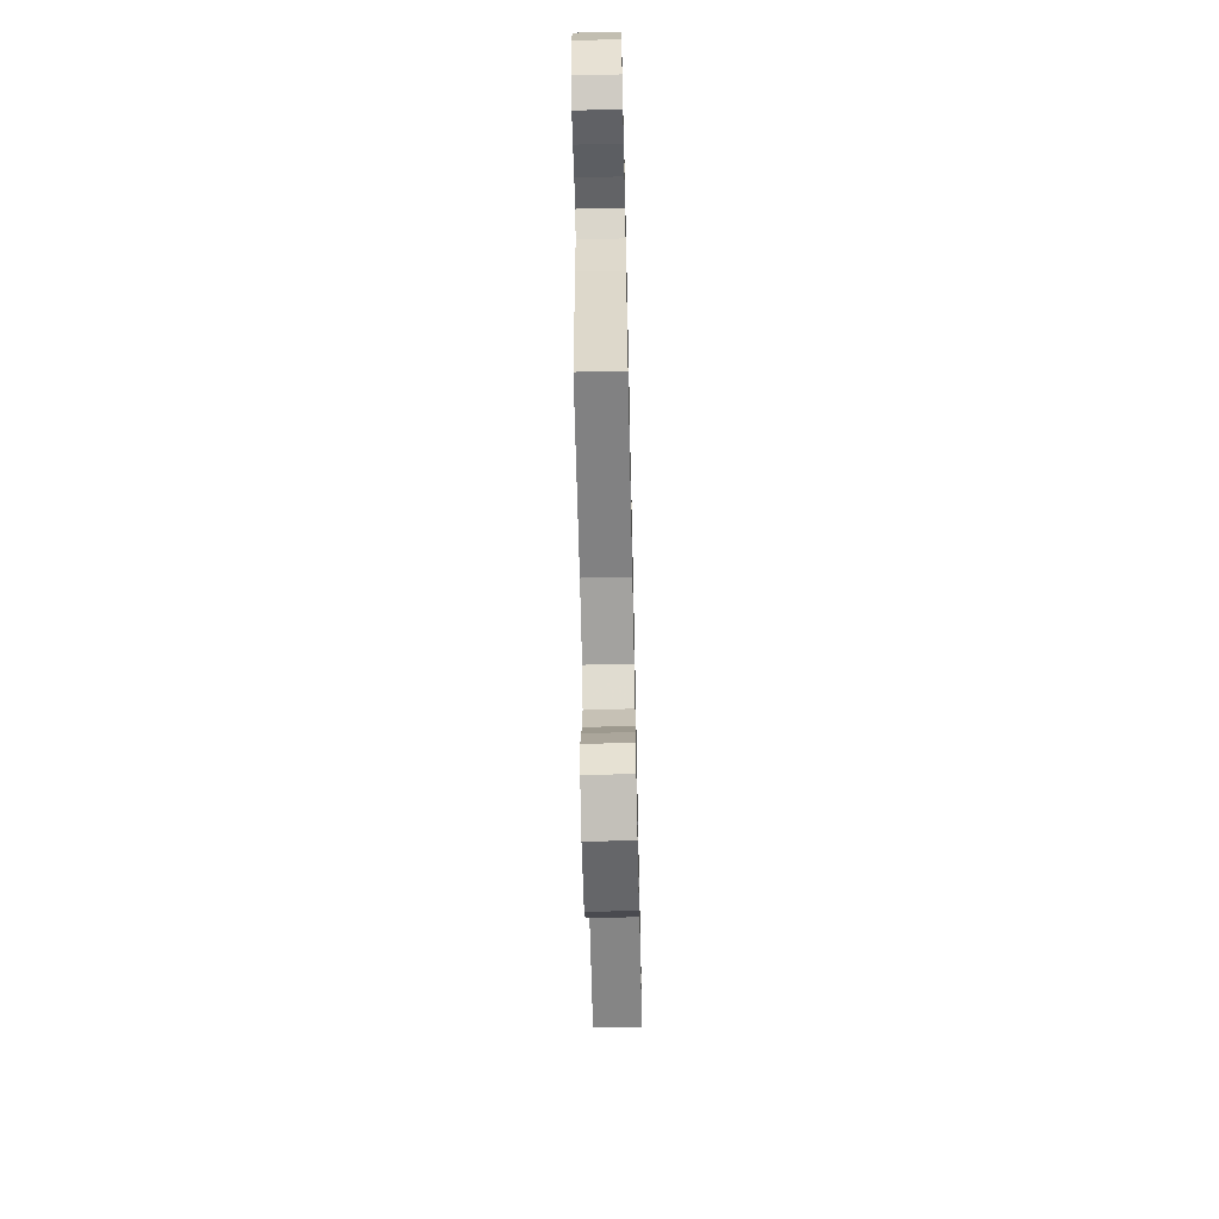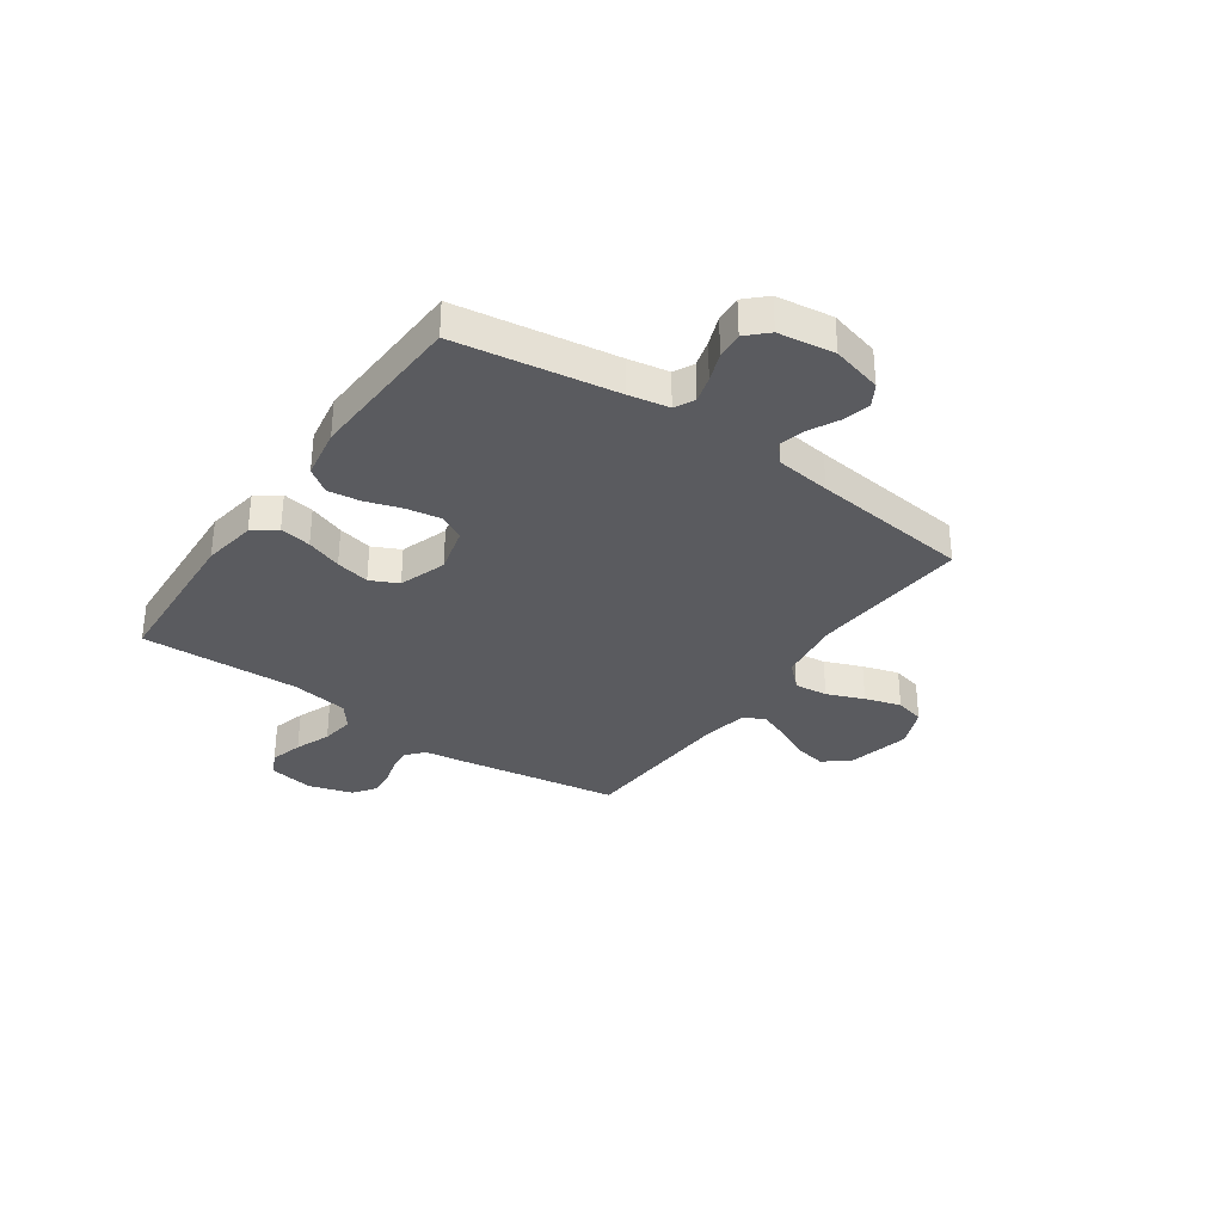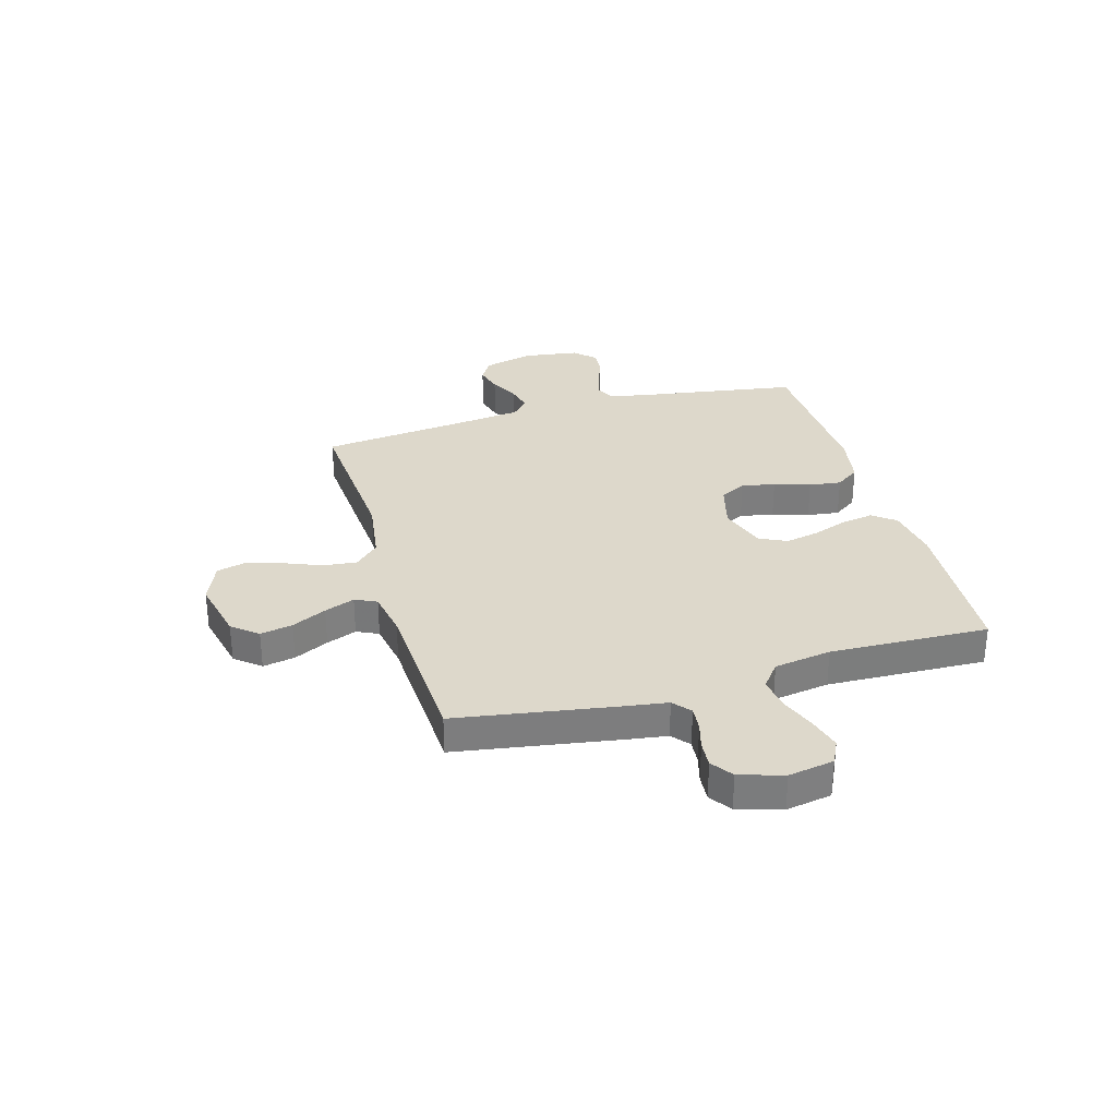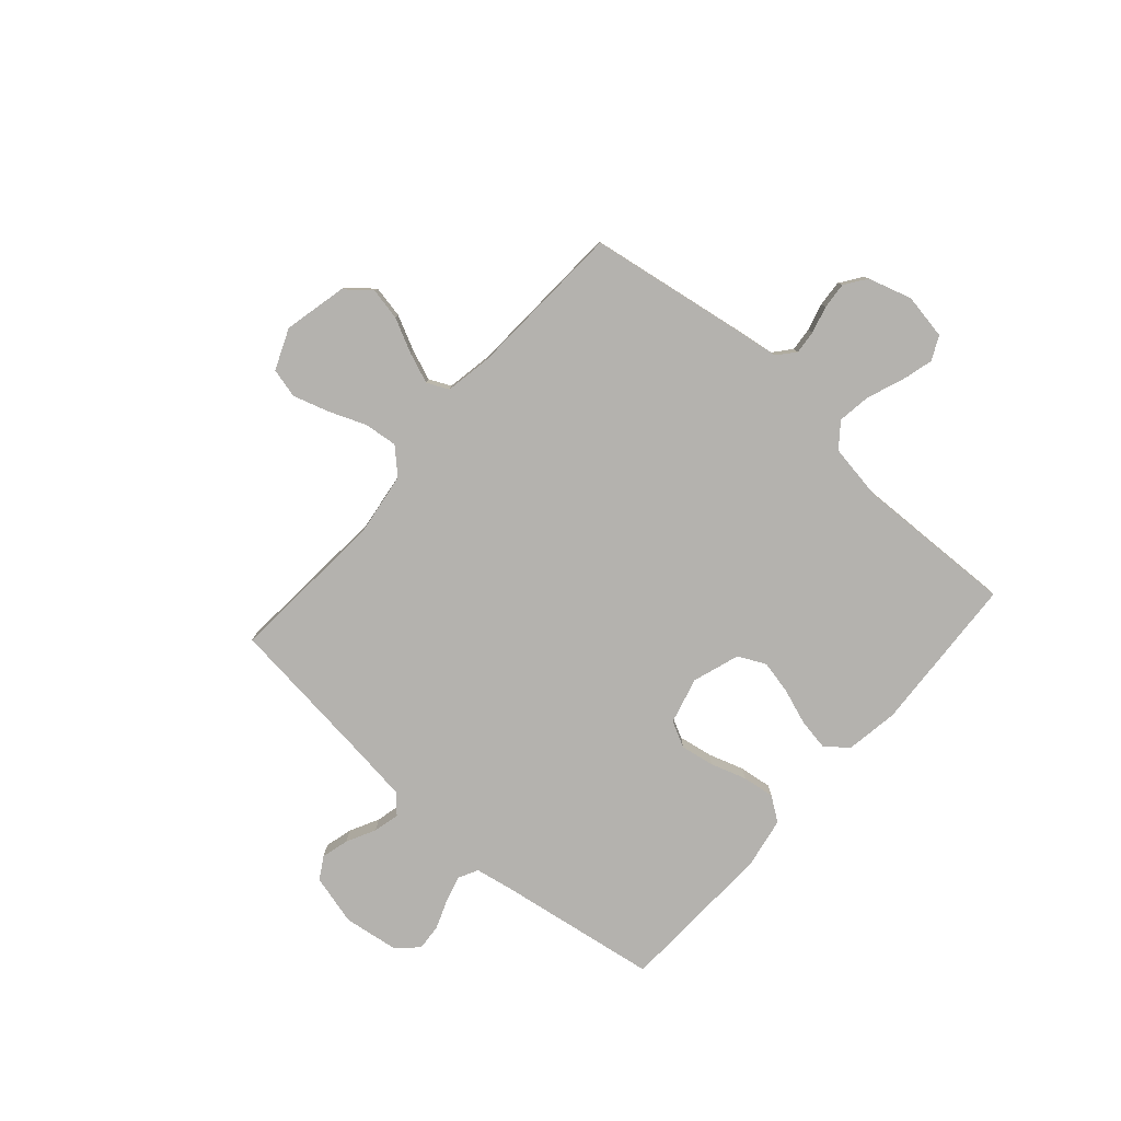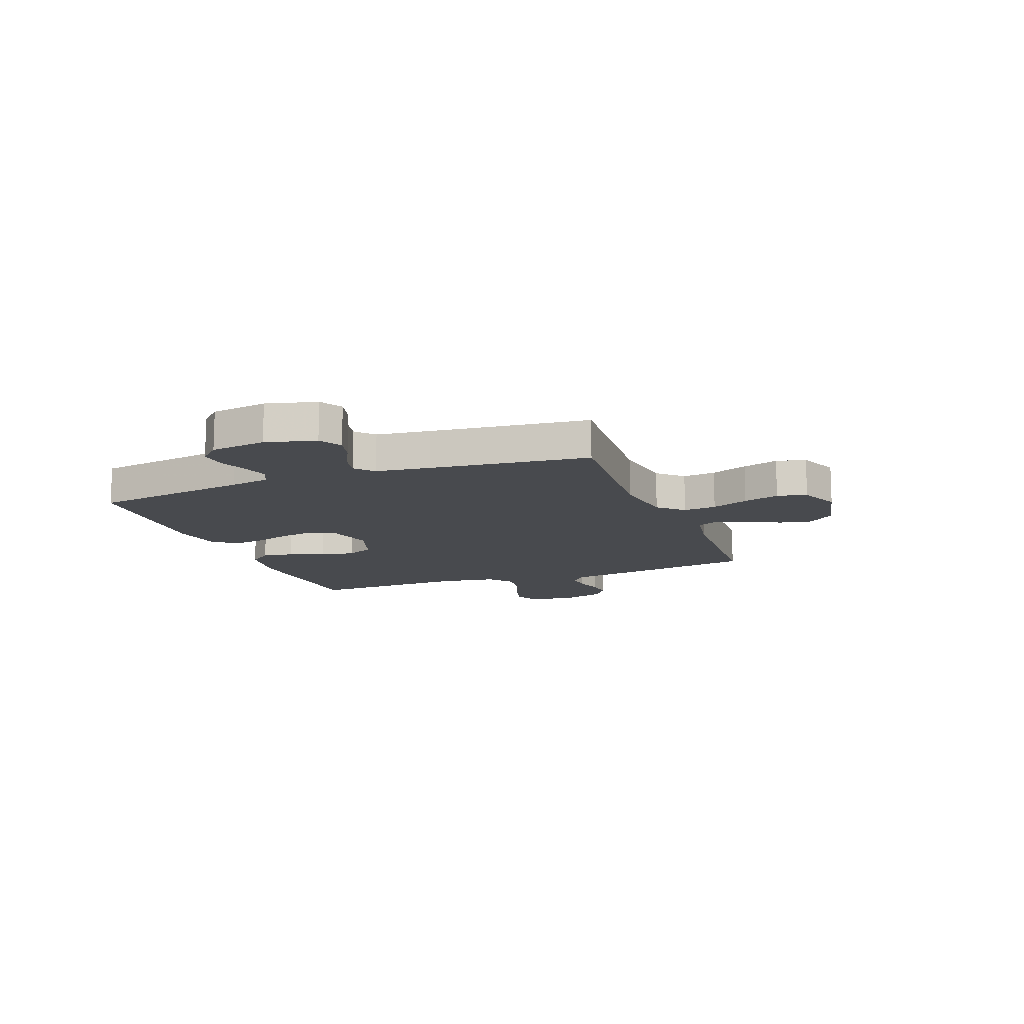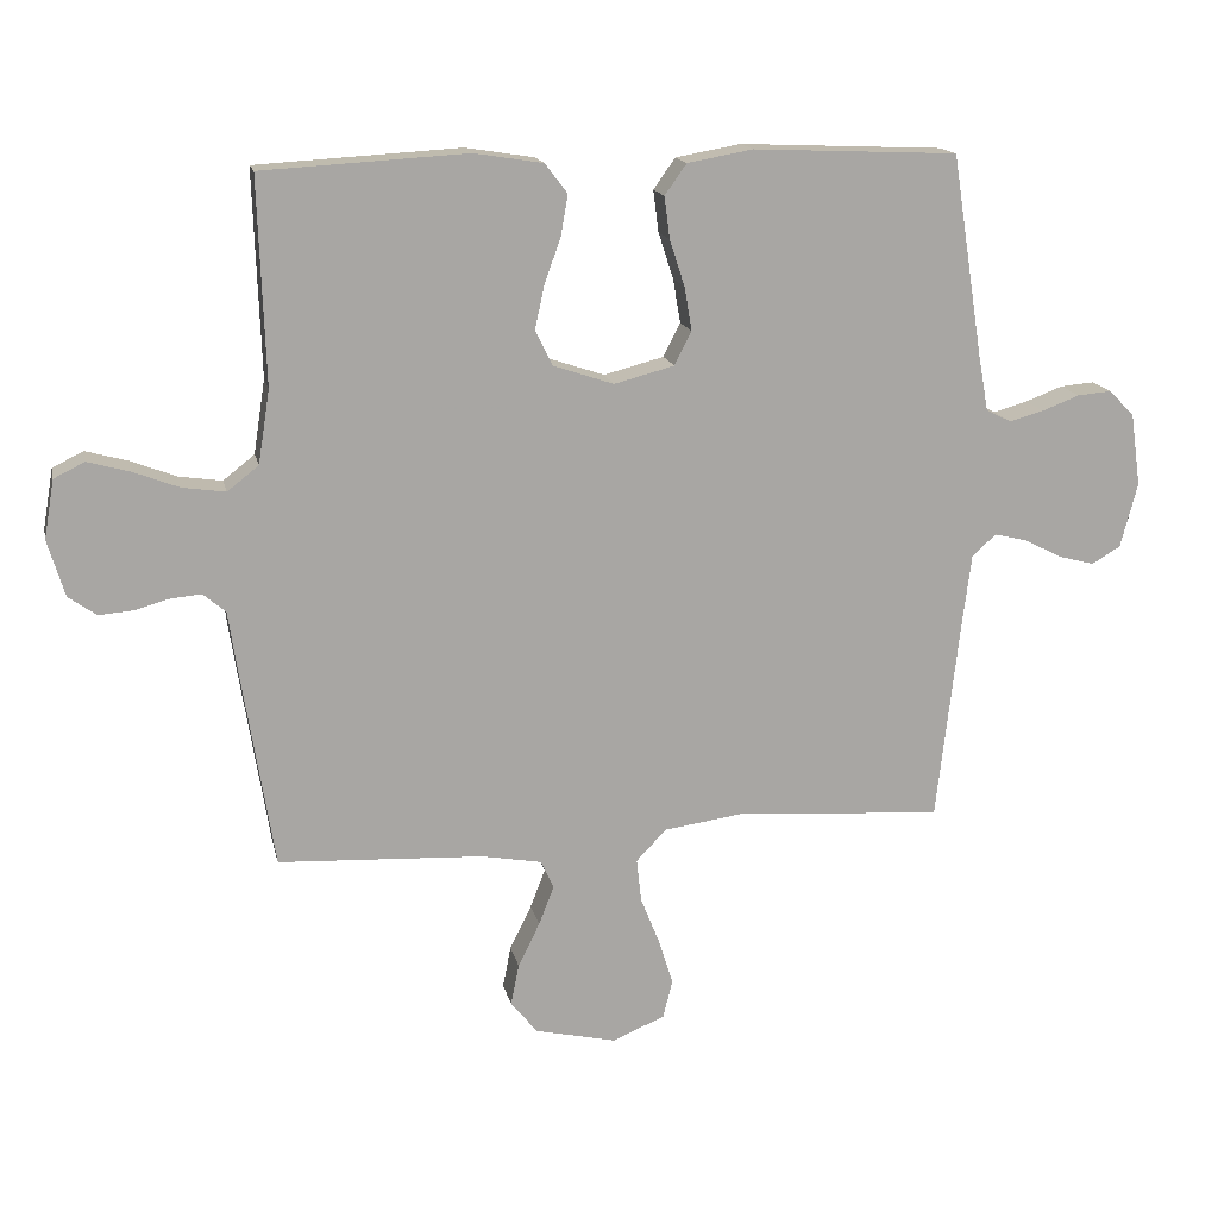
<metadata>
{"format":"obj","ext":"obj","renderer":"f3d","projection":"perspective","resolution":1024,"background":"white","views":[{"elev":-64.6,"azim":91.3,"up":"+Z"},{"elev":-33.1,"azim":55.0,"up":"+Y"},{"elev":31.3,"azim":-105.9,"up":"+Y"},{"elev":-79.8,"azim":-131.4,"up":"+Y"},{"elev":-12.9,"azim":110.9,"up":"+Y"},{"elev":15.8,"azim":-12.1,"up":"+Z"}]}
</metadata>
<code>
v -0.5 0.07 0.5
v -0.2 0.07 0.517
v -0.099 0.07 0.501
v -0.066 0.07 0.458
v -0.076 0.07 0.399
v -0.1 0.07 0.332
v -0.114 0.07 0.268
v -0.089 0.07 0.216
v 0 0.07 0.186
v 0.088 0.07 0.209
v 0.113 0.07 0.258
v 0.102 0.07 0.322
v 0.08 0.07 0.39
v 0.072 0.07 0.451
v 0.104 0.07 0.496
v 0.2 0.07 0.513
v 0.5 0.07 0.5
v 0.547 0.07 0.2
v 0.561 0.07 0.124
v 0.598 0.07 0.105
v 0.648 0.07 0.119
v 0.703 0.07 0.14
v 0.753 0.07 0.144
v 0.79 0.07 0.106
v 0.805 0.07 0
v 0.78 0.07 -0.095
v 0.738 0.07 -0.12
v 0.686 0.07 -0.106
v 0.631 0.07 -0.078
v 0.582 0.07 -0.066
v 0.547 0.07 -0.097
v 0.534 0.07 -0.2
v 0.5 0.07 -0.5
v 0.2 0.07 -0.478
v 0.079 0.07 -0.495
v 0.035 0.07 -0.541
v 0.042 0.07 -0.604
v 0.07 0.07 -0.674
v 0.091 0.07 -0.742
v 0.077 0.07 -0.798
v 0 0.07 -0.83
v -0.119 0.07 -0.803
v -0.158 0.07 -0.755
v -0.146 0.07 -0.694
v -0.114 0.07 -0.629
v -0.092 0.07 -0.572
v -0.111 0.07 -0.531
v -0.2 0.07 -0.515
v -0.5 0.07 -0.5
v -0.548 0.07 -0.2
v -0.56 0.07 -0.118
v -0.593 0.07 -0.09
v -0.638 0.07 -0.094
v -0.689 0.07 -0.108
v -0.739 0.07 -0.112
v -0.78 0.07 -0.083
v -0.805 0.07 0
v -0.79 0.07 0.086
v -0.745 0.07 0.108
v -0.683 0.07 0.091
v -0.616 0.07 0.065
v -0.553 0.07 0.056
v -0.507 0.07 0.092
v -0.49 0.07 0.2
v -0.5 0 0.5
v -0.2 0 0.517
v -0.099 0 0.501
v -0.066 0 0.458
v -0.076 0 0.399
v -0.1 0 0.332
v -0.114 0 0.268
v -0.089 0 0.216
v 0 0 0.186
v 0.088 0 0.209
v 0.113 0 0.258
v 0.102 0 0.322
v 0.08 0 0.39
v 0.072 0 0.451
v 0.104 0 0.496
v 0.2 0 0.513
v 0.5 0 0.5
v 0.547 0 0.2
v 0.561 0 0.124
v 0.598 0 0.105
v 0.648 0 0.119
v 0.703 0 0.14
v 0.753 0 0.144
v 0.79 0 0.106
v 0.805 0 0
v 0.78 0 -0.095
v 0.738 0 -0.12
v 0.686 0 -0.106
v 0.631 0 -0.078
v 0.582 0 -0.066
v 0.547 0 -0.097
v 0.534 0 -0.2
v 0.5 0 -0.5
v 0.2 0 -0.478
v 0.079 0 -0.495
v 0.035 0 -0.541
v 0.042 0 -0.604
v 0.07 0 -0.674
v 0.091 0 -0.742
v 0.077 0 -0.798
v 0 0 -0.83
v -0.119 0 -0.803
v -0.158 0 -0.755
v -0.146 0 -0.694
v -0.114 0 -0.629
v -0.092 0 -0.572
v -0.111 0 -0.531
v -0.2 0 -0.515
v -0.5 0 -0.5
v -0.548 0 -0.2
v -0.56 0 -0.118
v -0.593 0 -0.09
v -0.638 0 -0.094
v -0.689 0 -0.108
v -0.739 0 -0.112
v -0.78 0 -0.083
v -0.805 0 0
v -0.79 0 0.086
v -0.745 0 0.108
v -0.683 0 0.091
v -0.616 0 0.065
v -0.553 0 0.056
v -0.507 0 0.092
v -0.49 0 0.2
f 58 59 60 61
f 58 61 62
f 57 58 62
f 56 57 62
f 53 54 55 56
f 52 53 56 62
f 51 52 62 63
f 48 49 50 51
f 47 48 51 63
f 42 43 44 45
f 42 45 46
f 41 42 46
f 40 41 46
f 37 38 39 40
f 37 40 46 47
f 32 33 34
f 31 32 34 35
f 30 31 35
f 26 27 28 29
f 26 29 30
f 25 26 30
f 24 25 30
f 21 22 23 24
f 20 21 24 30
f 19 20 30 35
f 15 16 17 18
f 12 13 14 15
f 11 12 15 18
f 10 11 18 19
f 3 4 5 6
f 3 6 7
f 64 1 2 3
f 64 3 7
f 63 64 7 8
f 36 37 47 63
f 36 63 8 9
f 19 35 36
f 9 10 19 36
f 125 124 123 122
f 126 125 122
f 126 122 121
f 126 121 120
f 120 119 118 117
f 126 120 117 116
f 127 126 116 115
f 115 114 113 112
f 127 115 112 111
f 109 108 107 106
f 110 109 106
f 110 106 105
f 110 105 104
f 104 103 102 101
f 111 110 104 101
f 98 97 96
f 99 98 96 95
f 99 95 94
f 93 92 91 90
f 94 93 90
f 94 90 89
f 94 89 88
f 88 87 86 85
f 94 88 85 84
f 99 94 84 83
f 82 81 80 79
f 79 78 77 76
f 82 79 76 75
f 83 82 75 74
f 70 69 68 67
f 71 70 67
f 67 66 65 128
f 71 67 128
f 72 71 128 127
f 127 111 101 100
f 73 72 127 100
f 100 99 83
f 100 83 74 73
f 1 65 66 2
f 2 66 67 3
f 3 67 68 4
f 4 68 69 5
f 5 69 70 6
f 6 70 71 7
f 7 71 72 8
f 8 72 73 9
f 9 73 74 10
f 10 74 75 11
f 11 75 76 12
f 12 76 77 13
f 13 77 78 14
f 14 78 79 15
f 15 79 80 16
f 16 80 81 17
f 17 81 82 18
f 18 82 83 19
f 19 83 84 20
f 20 84 85 21
f 21 85 86 22
f 22 86 87 23
f 23 87 88 24
f 24 88 89 25
f 25 89 90 26
f 26 90 91 27
f 27 91 92 28
f 28 92 93 29
f 29 93 94 30
f 30 94 95 31
f 31 95 96 32
f 32 96 97 33
f 33 97 98 34
f 34 98 99 35
f 35 99 100 36
f 36 100 101 37
f 37 101 102 38
f 38 102 103 39
f 39 103 104 40
f 40 104 105 41
f 41 105 106 42
f 42 106 107 43
f 43 107 108 44
f 44 108 109 45
f 45 109 110 46
f 46 110 111 47
f 47 111 112 48
f 48 112 113 49
f 49 113 114 50
f 50 114 115 51
f 51 115 116 52
f 52 116 117 53
f 53 117 118 54
f 54 118 119 55
f 55 119 120 56
f 56 120 121 57
f 57 121 122 58
f 58 122 123 59
f 59 123 124 60
f 60 124 125 61
f 61 125 126 62
f 62 126 127 63
f 63 127 128 64
f 64 128 65 1

</code>
